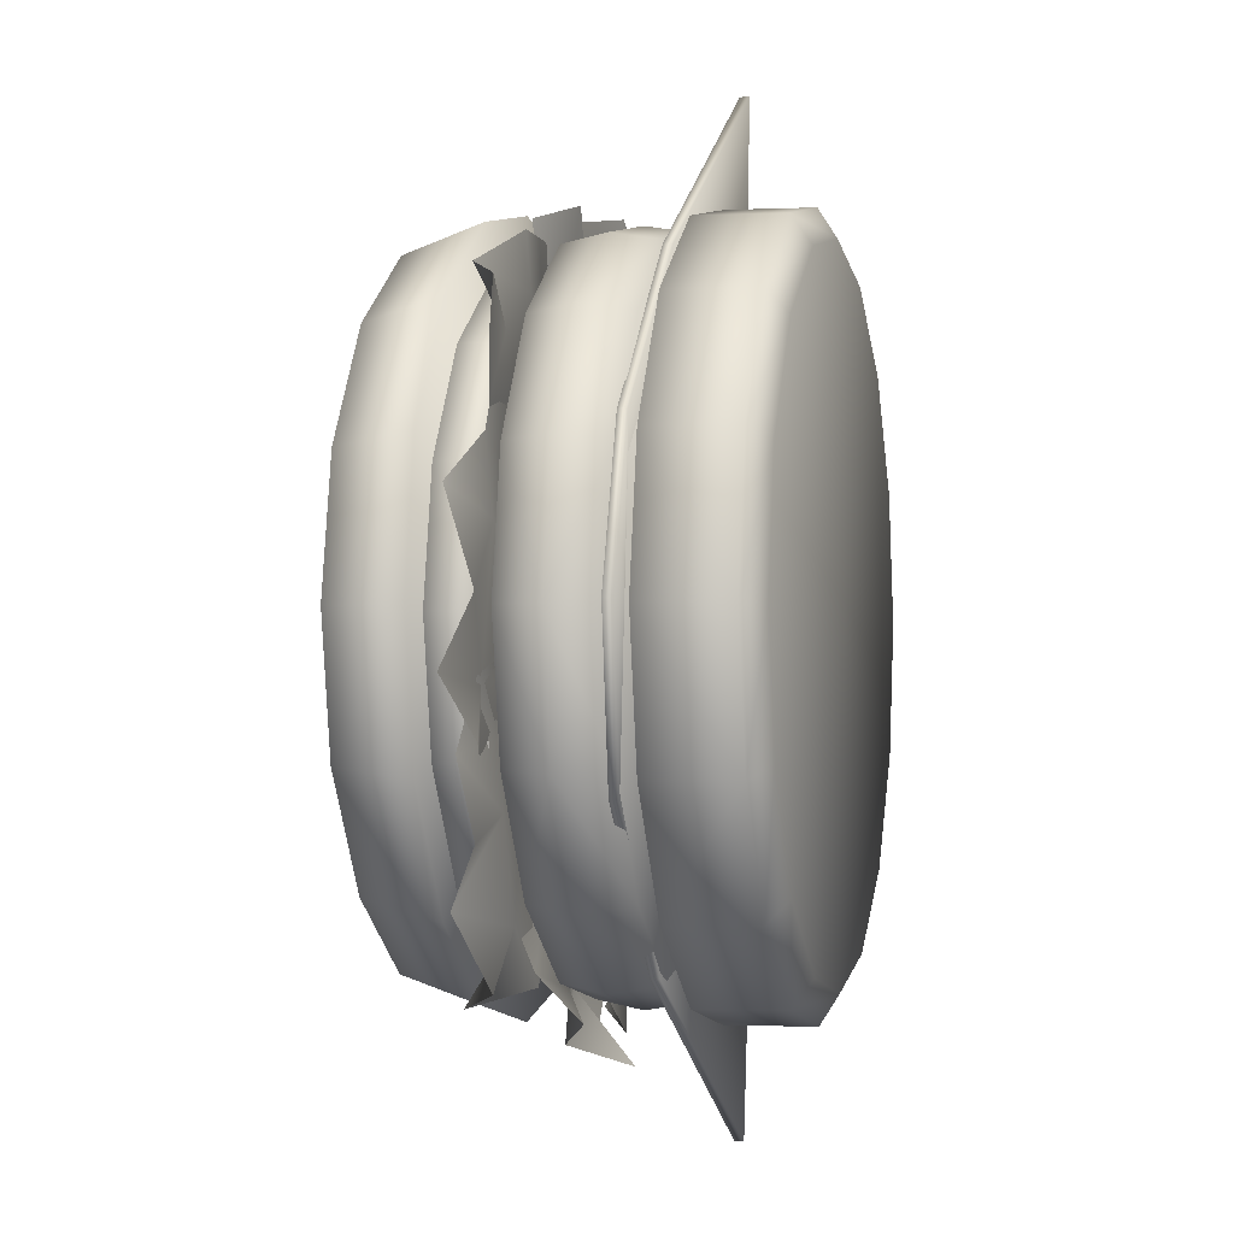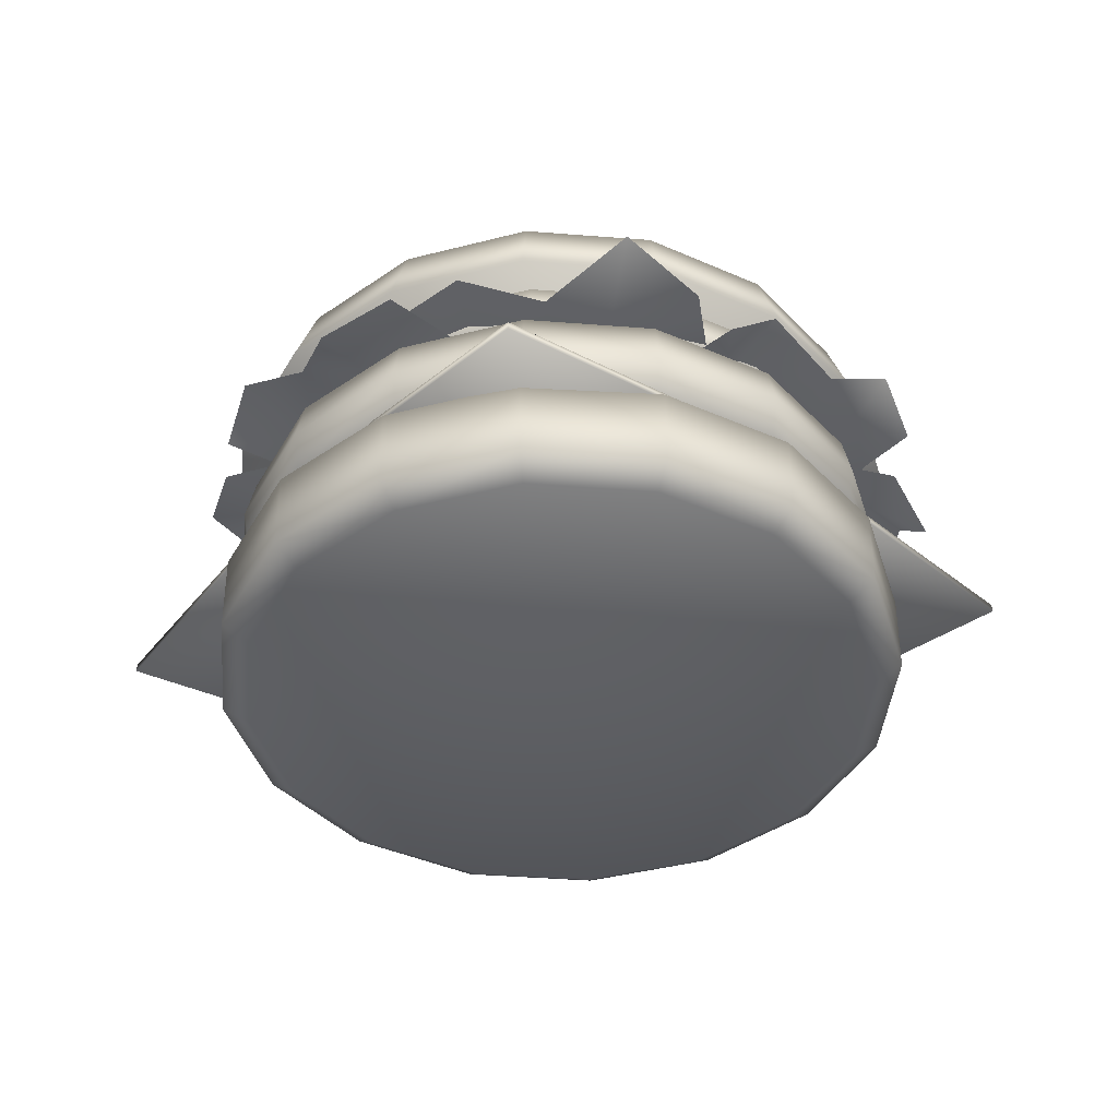
<metadata>
{"format":"obj","ext":"obj","renderer":"f3d","projection":"perspective","resolution":1024,"background":"white","views":[{"elev":-1.8,"azim":-76.4,"up":"+Z"},{"elev":-42.0,"azim":95.9,"up":"+Y"}]}
</metadata>
<code>
o X-Salada_Sphere.003
v 0.9091 1.421 0.7458
v 1.405 1.143 0.7488
v 0.9091 1.143 0.6503
v 0.9091 1.578 1.387
v 0.9091 1.581 1.945
v 1.123 1.578 1.429
v 0.9091 0.1114 1.945
v 0.9091 0.1323 0.7624
v 1.362 0.1323 0.8524
v 0.9091 0.5007 0.6561
v 1.401 0.197 0.7581
v 0.9091 0.197 0.6603
v 1.368 1.421 0.837
v 1.745 0.1323 1.109
v 1.402 0.5007 0.7542
v 1.817 0.197 1.037
v 1.757 1.421 1.097
v 1.824 1.143 1.029
v 1.304 1.578 1.55
v 2.017 1.421 1.486
v 2.002 0.1323 1.492
v 2.105 1.143 1.449
v 1.425 1.578 1.731
v 1.82 0.5007 1.034
v 2.096 0.197 1.453
v 2.092 0.1323 1.945
v 2.204 1.143 1.945
v 1.467 1.578 1.945
v 2.1 0.5007 1.452
v 2.194 0.197 1.945
v 2.108 1.421 1.945
v 1.425 1.578 2.158
v 2.002 0.1323 2.397
v 2.198 0.5007 1.945
v 2.096 0.197 2.436
v 2.017 1.421 2.404
v 2.105 1.143 2.44
v 2.1 0.5007 2.438
v 1.817 0.197 2.853
v 1.757 1.421 2.793
v 1.745 0.1323 2.781
v 1.824 1.143 2.86
v 1.304 1.578 2.34
v 1.401 0.197 3.132
v 1.362 0.1323 3.037
v 1.368 1.421 3.053
v 1.405 1.143 3.141
v 1.123 1.578 2.461
v 1.82 0.5007 2.856
v 0.9091 1.421 3.144
v 0.9091 1.143 3.239
v 0.9091 1.578 2.503
v 0.9091 0.1323 3.127
v 1.402 0.5007 3.135
v 0.9091 0.197 3.229
v 0.4566 0.1323 3.037
v 0.9091 0.5007 3.234
v 0.4176 0.197 3.132
v 0.4503 1.421 3.053
v 0.4137 1.143 3.141
v 0.6955 1.578 2.461
v 0.06126 1.421 2.793
v 0.000835 0.197 2.853
v 0.07303 0.1323 2.781
v -0.00625 1.143 2.86
v 0.5144 1.578 2.34
v 0.4159 0.5007 3.135
v -0.2776 0.197 2.436
v -0.1833 0.1323 2.397
v -0.1987 1.421 2.404
v -0.2869 1.143 2.44
v 0.3934 1.578 2.158
v -0.002155 0.5007 2.856
v -0.2899 1.421 1.945
v -0.3854 1.143 1.945
v 0.3509 1.578 1.945
v -0.2733 0.1323 1.945
v -0.2815 0.5007 2.438
v -0.3754 0.197 1.945
v -0.1833 0.1323 1.492
v -0.3796 0.5007 1.945
v -0.2776 0.197 1.453
v -0.1987 1.421 1.486
v -0.2869 1.143 1.449
v 0.3934 1.578 1.731
v 0.06126 1.421 1.097
v 0.000836 0.197 1.037
v 0.07303 0.1323 1.109
v -0.006249 1.143 1.029
v 0.5144 1.578 1.55
v -0.002155 0.5007 1.034
v 0.4176 0.197 0.7581
v 0.4566 0.1323 0.8524
v 0.4137 1.143 0.7488
v 0.6955 1.578 1.429
v 0.4159 0.5007 0.7542
v 0.4503 1.421 0.837
v -0.2815 0.5007 1.452
v 1.197 0.9301 2.952
v 1.437 0.9116 3.174
v 1.461 0.953 2.894
v 1.258 1.027 2.127
v 1.437 1.062 1.864
v 1.231 1.068 1.835
v 1.302 0.9694 2.479
v 1.488 1.033 2.135
v 1.552 0.9847 2.482
v 0.3383 1.059 2.034
v 0.5296 1.022 2.241
v 0.5362 1.054 1.979
v 0.8818 1.033 2.218
v 0.8666 1.078 1.914
v 0.3354 1.033 2.267
v 0.5501 0.9979 2.549
v 0.433 0.9664 2.901
v 0.3524 0.9957 2.584
v 0.6319 0.9592 2.907
v 0.9396 0.9836 2.538
v 0.4532 1.004 3.153
v 0.6449 0.8976 3.219
v 0.9224 0.9429 2.905
v 0.9459 1.028 3.217
v 0.9504 0.9967 0.76
v 0.971 0.7998 0.5106
v 0.7868 0.9837 0.5957
v 0.4191 0.9614 1.025
v 0.1735 0.9677 0.9982
v 0.2515 0.9832 1.149
v 0.6177 0.9264 0.7876
v 0.3135 0.954 0.8614
v 0.4977 0.8505 0.6916
v 0.7861 1.04 1.681
v 0.8264 1.006 1.478
v 0.6631 1.02 1.57
v 0.6453 0.9947 1.242
v 0.4641 1.019 1.362
v 0.9288 1.029 1.597
v 1.001 1.002 1.346
v 1.268 1 1.292
v 1.114 1.013 1.467
v 1.18 0.9824 1.156
v 0.8169 0.9649 1.088
v 1.409 0.9946 1.182
v 1.363 0.9704 1.03
v 1.048 0.9504 0.9631
v 1.223 0.9459 0.8269
v 0.129 0.9661 1.011
v -0.1088 0.9633 0.8351
v -0.1529 1.077 1.072
v -0.08019 0.9603 1.561
v -0.2849 0.96 1.746
v -0.1239 0.9526 1.79
v -0.09788 0.9359 1.353
v -0.3058 1.017 1.524
v -0.3185 0.9557 1.274
v 0.6185 0.9829 1.613
v 0.4238 0.9527 1.77
v 0.6587 0.9876 1.803
v 0.2233 0.9764 1.547
v 0.1968 0.9994 1.808
v 0.5262 0.9844 1.428
v 0.506 0.9625 1.582
v 0.1963 0.9701 1.321
v 0.625 0.9856 1.196
v 0.7078 0.9813 1.388
v 0.4792 0.9936 1.158
v 0.7102 1.017 1.026
v 0.3856 0.9634 0.8116
v 0.2704 0.9624 1.131
v 1.881 0.9366 2.535
v 2.225 0.9658 2.417
v 1.991 0.9816 2.213
v 1.356 1.021 1.912
v 1.259 1.054 1.565
v 1.108 1.05 1.695
v 1.596 0.9643 2.034
v 1.508 1.031 1.764
v 1.83 0.977 1.874
v 0.8954 1.036 2.607
v 0.8085 1.034 2.275
v 0.6513 1.069 2.511
v 1.202 1.028 2.243
v 0.924 1.092 2.036
v 1.167 1.011 2.648
v 0.9861 1.013 2.503
v 1.381 0.9739 2.921
v 1.105 0.9974 2.863
v 1.516 0.9794 2.802
v 1.479 0.9873 2.378
v 1.548 0.9773 3.149
v 1.919 0.9501 2.79
v 1.654 0.9483 2.591
v 1.466 0.9485 0.7634
v 1.376 0.9263 0.5706
v 1.19 0.9601 0.734
v 0.8429 1.03 1.346
v 0.5699 1.066 1.401
v 0.6806 1.067 1.548
v 1.03 0.9782 1.094
v 0.7044 1.04 1.197
v 0.8773 0.9966 0.9362
v 1.362 1.041 1.983
v 1.368 1.01 1.732
v 1.203 1.041 1.894
v 1.135 1.028 1.525
v 0.9588 1.069 1.728
v 1.506 1.016 1.838
v 1.546 0.9883 1.525
v 1.837 0.9564 1.376
v 1.691 0.9823 1.627
v 1.715 0.9539 1.247
v 1.295 0.9833 1.286
v 1.98 0.9367 1.204
v 1.9 1.063 1.042
v 1.531 0.9452 1.064
v 1.71 0.9234 0.8532
v -0.03654 0.9465 2.746
v -0.2097 0.9367 2.889
v -0.04024 1.047 2.951
v 0.4626 0.9743 2.918
v 0.5976 0.9818 3.09
v 0.6469 0.9913 2.946
v 0.2379 0.9469 2.891
v 0.4229 0.9724 3.086
v 0.1987 0.9515 3.077
v 0.6623 1.025 2.27
v 0.5051 1 2.374
v 0.6655 1.011 2.42
v 0.4652 0.9971 2.635
v 0.6554 1.016 2.674
v 0.5197 1.017 2.233
v 0.3129 0.9988 2.344
v 0.114 0.9978 2.207
v 0.3216 1.006 2.196
v 0.07987 0.9858 2.349
v 0.2585 0.9738 2.625
v -0.0436 0.9948 2.186
v -0.1141 0.9775 2.312
v 0.03523 0.963 2.556
v -0.1597 0.9616 2.528
v -0.2383 0.9612 1.726
v -0.5641 0.9917 1.752
v -0.4506 0.9202 1.976
v -0.02359 0.9573 2.348
v -0.06702 0.9662 2.656
v 0.1057 0.967 2.578
v -0.1733 0.9453 2.192
v -0.2047 0.9612 2.442
v -0.4282 1.019 2.28
v 0.5975 1.009 1.874
v 0.559 0.983 2.159
v 0.7643 1.032 2.004
v 0.2173 0.9837 2.11
v 0.3678 1.03 2.344
v 0.3873 0.9921 1.784
v 0.4906 0.9805 1.936
v 0.3064 0.9769 1.514
v 0.5153 0.9911 1.618
v 0.1511 0.9779 1.587
v 0.03751 0.9567 1.939
v 0.2421 0.9998 1.298
v -0.1869 0.9822 1.514
v -0.03047 0.9343 1.725
v 1.96 0.9424 1.661
v 2.176 0.9095 1.314
v 1.853 1.004 1.303
v 1.096 1.08 1.48
v 0.7835 1.135 1.242
v 0.7373 1.129 1.462
v 1.374 1.004 1.416
v 1.133 1.093 1.244
v 1.476 1.018 1.113
v 1.17 1.08 2.419
v 0.8649 1.096 2.184
v 0.8993 1.129 2.507
v 1.189 1.078 1.883
v 0.8226 1.168 1.898
v 1.43 1.042 2.264
v 1.171 1.057 2.261
v 1.795 0.9824 2.354
v 1.519 1.02 2.497
v 1.834 0.9898 2.155
v 1.514 1.018 1.806
v 2.1 0.9711 2.441
v 2.174 0.9452 1.863
v 1.802 0.96 1.869
v 1.23 0.9001 3.27
v 1.126 0.9603 0.6171
v 0.07968 1.107 0.7721
v 0.533 0.9803 0.8975
v 2.193 0.8251 2.662
v 1.783 1.044 3.042
v 1.563 1.048 0.6402
v -0.2367 0.9397 2.723
v -0.453 0.9096 1.557
v 0.01897 0.9427 1.329
v 2.315 1.102 1.554
v 2.217 1.05 2.178
v 0.9271 1.15 0.7912
v 1.362 0.971 0.8778
v 0.9271 0.971 0.7912
v 1.362 1.15 0.8778
v 1.731 0.971 1.124
v 1.731 1.15 1.124
v 1.978 0.971 1.493
v 1.978 1.15 1.493
v 2.065 0.971 1.929
v 2.065 1.15 1.929
v 1.978 0.971 2.364
v 1.978 1.15 2.364
v 1.731 0.971 2.733
v 1.731 1.15 2.733
v 1.362 0.971 2.979
v 1.362 1.15 2.979
v 0.9271 0.971 3.066
v 0.9271 1.15 3.066
v 0.4919 0.971 2.979
v 0.4919 1.15 2.979
v 0.1229 0.971 2.733
v 0.1229 1.15 2.733
v -0.1237 0.971 2.364
v -0.1237 1.15 2.364
v -0.2103 0.971 1.929
v -0.2103 1.15 1.929
v -0.1237 0.971 1.493
v -0.1237 1.15 1.493
v 0.1229 0.971 1.124
v 0.1229 1.15 1.124
v 0.4919 0.971 0.8778
v 0.4919 1.15 0.8778
v 0.9091 0.7578 0.6973
v 1.375 0.9128 0.8209
v 1.387 0.7578 0.7923
v 1.791 0.7578 1.063
v 1.769 0.9128 1.085
v 2.062 0.7578 1.467
v 2.126 0.9128 1.945
v 2.157 0.7578 1.945
v 2.062 0.7578 2.422
v 2.033 0.9128 2.41
v 1.791 0.7578 2.827
v 1.769 0.9128 2.805
v 1.387 0.7578 3.097
v 0.9091 0.9128 3.161
v 0.9091 0.7578 3.192
v 0.4317 0.7578 3.097
v 0.4436 0.9128 3.069
v 0.027 0.7578 2.827
v -0.2148 0.9128 2.41
v -0.2434 0.7578 2.422
v -0.3384 0.7578 1.945
v -0.3074 0.9128 1.945
v -0.2434 0.7578 1.467
v 0.04894 0.9128 1.085
v 0.027 0.7578 1.063
v 0.04894 0.9128 2.805
v 0.4317 0.7578 0.7923
v 0.4436 0.9128 0.8209
v 1.375 0.575 3.069
v -0.2148 0.575 1.479
v 0.4436 0.575 0.8209
v 0.9091 0.575 0.7283
v 0.04894 0.575 1.085
v -0.3074 0.575 1.945
v -0.2148 0.575 2.41
v 0.04894 0.575 2.805
v 0.4436 0.575 3.069
v 0.9091 0.575 3.161
v 1.769 0.575 2.805
v 2.033 0.575 2.41
v 2.126 0.575 1.945
v 2.033 0.575 1.479
v 1.769 0.575 1.085
v 1.375 0.575 0.8209
v 0.9091 0.9128 0.7283
v 2.033 0.9128 1.479
v 1.375 0.9128 3.069
v -0.2148 0.9128 1.479
v -0.1889 0.5492 2.494
v -0.7374 0.4899 1.944
v -0.7372 0.4585 1.944
v 0.3586 0.5807 0.847
v 0.9019 0.4656 0.2971
v 0.9022 0.4349 0.2969
v 2.007 0.5239 1.395
v 2.557 0.429 1.944
v 2.557 0.3984 1.943
v 1.458 0.5301 3.043
v 0.9097 0.4452 3.591
v 0.91 0.414 3.591
v 2.007 0.5452 2.494
v 1.457 0.6894 1.946
v 0.3598 0.5726 3.043
v 1.458 0.5615 3.043
v 0.908 0.689 2.495
v 2.007 0.555 1.396
v 2.007 0.5765 2.494
v 1.457 0.7025 1.946
v 0.3601 0.5409 3.043
v 0.9082 0.6681 2.495
v -0.189 0.5731 1.396
v 0.3583 0.6122 0.8472
v 0.3592 0.6744 1.946
v -0.1892 0.6048 1.396
v 0.9081 0.7044 1.397
v 0.359 0.6959 1.946
v 1.457 0.5576 0.8467
v -0.1892 0.581 2.494
v 1.457 0.5265 0.8464
v 0.9082 0.6946 1.397
f 1 2 3
f 4 5 6
f 7 8 9
f 10 11 12
f 4 13 1
f 12 9 8
f 7 9 14
f 15 16 11
f 6 17 13
f 11 14 9
f 13 18 2
f 6 5 19
f 19 20 17
f 16 21 14
f 17 22 18
f 19 5 23
f 7 14 21
f 24 25 16
f 25 26 21
f 20 27 22
f 23 5 28
f 7 21 26
f 29 30 25
f 23 31 20
f 28 5 32
f 7 26 33
f 34 35 30
f 28 36 31
f 30 33 26
f 31 37 27
f 38 39 35
f 32 40 36
f 33 39 41
f 36 42 37
f 32 5 43
f 7 33 41
f 41 44 45
f 42 46 47
f 43 5 48
f 7 41 45
f 49 44 39
f 43 46 40
f 47 50 51
f 48 5 52
f 7 45 53
f 54 55 44
f 48 50 46
f 45 55 53
f 7 53 56
f 57 58 55
f 52 59 50
f 53 58 56
f 50 60 51
f 52 5 61
f 61 62 59
f 56 63 64
f 60 62 65
f 61 5 66
f 7 56 64
f 67 63 58
f 64 68 69
f 65 70 71
f 66 5 72
f 7 64 69
f 73 68 63
f 66 70 62
f 71 74 75
f 72 5 76
f 7 69 77
f 78 79 68
f 70 76 74
f 69 79 77
f 7 77 80
f 81 82 79
f 76 83 74
f 77 82 80
f 75 83 84
f 76 5 85
f 85 86 83
f 80 87 88
f 83 89 84
f 85 5 90
f 7 80 88
f 82 91 87
f 88 92 93
f 86 94 89
f 90 5 95
f 7 88 93
f 87 96 92
f 90 97 86
f 95 5 4
f 7 93 8
f 96 12 92
f 95 1 97
f 92 8 93
f 94 1 3
f 67 38 15
f 60 71 94
f 1 13 2
f 10 15 11
f 4 6 13
f 12 11 9
f 15 24 16
f 6 19 17
f 11 16 14
f 13 17 18
f 19 23 20
f 16 25 21
f 17 20 22
f 24 29 25
f 25 30 26
f 20 31 27
f 29 34 30
f 23 28 31
f 34 38 35
f 28 32 36
f 30 35 33
f 31 36 37
f 38 49 39
f 32 43 40
f 33 35 39
f 36 40 42
f 41 39 44
f 42 40 46
f 49 54 44
f 43 48 46
f 47 46 50
f 54 57 55
f 48 52 50
f 45 44 55
f 57 67 58
f 52 61 59
f 53 55 58
f 50 59 60
f 61 66 62
f 56 58 63
f 60 59 62
f 67 73 63
f 64 63 68
f 65 62 70
f 73 78 68
f 66 72 70
f 71 70 74
f 78 81 79
f 70 72 76
f 69 68 79
f 81 98 82
f 76 85 83
f 77 79 82
f 75 74 83
f 85 90 86
f 80 82 87
f 83 86 89
f 82 98 91
f 88 87 92
f 86 97 94
f 87 91 96
f 90 95 97
f 96 10 12
f 95 4 1
f 92 12 8
f 94 97 1
f 15 10 96
f 96 91 98
f 98 81 78
f 78 73 67
f 67 57 54
f 54 49 67
f 38 34 29
f 29 24 38
f 15 96 67
f 98 78 67
f 67 49 38
f 38 24 15
f 96 98 67
f 94 3 2
f 2 18 22
f 22 27 37
f 37 42 47
f 47 51 60
f 60 65 71
f 71 75 94
f 84 89 94
f 94 2 22
f 22 37 94
f 47 60 94
f 75 84 94
f 94 37 47
f 99 100 101
f 102 103 104
f 105 106 102
f 105 101 107
f 108 109 110
f 110 111 112
f 112 102 104
f 113 114 109
f 114 111 109
f 111 105 102
f 115 114 116
f 117 118 114
f 118 99 105
f 119 117 115
f 120 121 117
f 122 99 121
f 123 124 125
f 126 127 128
f 129 130 126
f 129 125 131
f 132 133 134
f 134 135 136
f 136 126 128
f 137 138 133
f 138 135 133
f 135 129 126
f 139 138 140
f 141 142 138
f 142 123 129
f 143 141 139
f 144 145 141
f 146 123 145
f 147 148 149
f 150 151 152
f 153 154 150
f 153 149 155
f 156 157 158
f 157 159 160
f 160 150 152
f 156 161 162
f 161 159 162
f 163 150 159
f 164 161 165
f 166 163 161
f 163 147 153
f 167 166 164
f 166 168 169
f 168 147 169
f 170 171 172
f 173 174 175
f 176 177 173
f 176 172 178
f 179 180 181
f 180 182 183
f 183 173 175
f 179 184 185
f 184 182 185
f 182 176 173
f 186 184 187
f 188 189 184
f 189 170 176
f 190 188 186
f 188 191 192
f 191 170 192
f 193 194 195
f 196 197 198
f 199 200 196
f 199 195 201
f 202 203 204
f 204 205 206
f 206 196 198
f 207 208 203
f 208 205 203
f 205 199 196
f 209 208 210
f 211 212 208
f 212 193 199
f 213 211 209
f 214 215 211
f 216 193 215
f 217 218 219
f 220 221 222
f 223 224 220
f 223 219 225
f 226 227 228
f 228 229 230
f 230 220 222
f 231 232 227
f 232 229 227
f 229 223 220
f 233 232 234
f 235 236 232
f 236 217 223
f 237 235 233
f 238 239 235
f 240 217 239
f 241 242 243
f 244 245 246
f 247 248 244
f 247 243 249
f 250 251 252
f 251 253 254
f 254 244 246
f 250 255 256
f 255 253 256
f 253 247 244
f 257 255 258
f 259 260 255
f 260 241 247
f 261 259 257
f 259 262 263
f 262 241 263
f 264 265 266
f 267 268 269
f 270 271 267
f 270 266 272
f 273 274 275
f 274 276 277
f 277 267 269
f 273 278 279
f 278 276 279
f 276 270 267
f 280 278 281
f 282 283 278
f 283 264 270
f 284 282 280
f 282 285 286
f 285 264 286
f 99 287 100
f 102 106 103
f 105 107 106
f 105 99 101
f 108 113 109
f 110 109 111
f 112 111 102
f 113 116 114
f 114 118 111
f 111 118 105
f 115 117 114
f 117 121 118
f 118 121 99
f 119 120 117
f 120 122 121
f 122 287 99
f 123 288 124
f 126 130 127
f 129 131 130
f 129 123 125
f 132 137 133
f 134 133 135
f 136 135 126
f 137 140 138
f 138 142 135
f 135 142 129
f 139 141 138
f 141 145 142
f 142 145 123
f 143 144 141
f 144 146 145
f 146 288 123
f 147 289 148
f 150 154 151
f 153 155 154
f 153 147 149
f 156 162 157
f 157 162 159
f 160 159 150
f 156 165 161
f 161 163 159
f 163 153 150
f 164 166 161
f 166 169 163
f 163 169 147
f 167 290 166
f 166 290 168
f 168 289 147
f 170 291 171
f 173 177 174
f 176 178 177
f 176 170 172
f 179 185 180
f 180 185 182
f 183 182 173
f 179 187 184
f 184 189 182
f 182 189 176
f 186 188 184
f 188 192 189
f 189 192 170
f 190 292 188
f 188 292 191
f 191 291 170
f 193 293 194
f 196 200 197
f 199 201 200
f 199 193 195
f 202 207 203
f 204 203 205
f 206 205 196
f 207 210 208
f 208 212 205
f 205 212 199
f 209 211 208
f 211 215 212
f 212 215 193
f 213 214 211
f 214 216 215
f 216 293 193
f 217 294 218
f 220 224 221
f 223 225 224
f 223 217 219
f 226 231 227
f 228 227 229
f 230 229 220
f 231 234 232
f 232 236 229
f 229 236 223
f 233 235 232
f 235 239 236
f 236 239 217
f 237 238 235
f 238 240 239
f 240 294 217
f 241 295 242
f 244 248 245
f 247 249 248
f 247 241 243
f 250 256 251
f 251 256 253
f 254 253 244
f 250 258 255
f 255 260 253
f 253 260 247
f 257 259 255
f 259 263 260
f 260 263 241
f 261 296 259
f 259 296 262
f 262 295 241
f 264 297 265
f 267 271 268
f 270 272 271
f 270 264 266
f 273 279 274
f 274 279 276
f 277 276 267
f 273 281 278
f 278 283 276
f 276 283 270
f 280 282 278
f 282 286 283
f 283 286 264
f 284 298 282
f 282 298 285
f 285 297 264
f 299 300 301
f 302 303 300
f 304 305 303
f 306 307 305
f 308 309 307
f 310 311 309
f 312 313 311
f 314 315 313
f 316 317 315
f 318 319 317
f 320 321 319
f 322 323 321
f 324 325 323
f 326 327 325
f 320 312 304
f 328 329 327
f 330 301 329
f 313 321 329
f 299 302 300
f 302 304 303
f 304 306 305
f 306 308 307
f 308 310 309
f 310 312 311
f 312 314 313
f 314 316 315
f 316 318 317
f 318 320 319
f 320 322 321
f 322 324 323
f 324 326 325
f 326 328 327
f 304 302 328
f 299 330 328
f 328 326 324
f 324 322 320
f 320 318 316
f 316 314 320
f 312 310 308
f 308 306 304
f 302 299 328
f 328 324 304
f 320 314 312
f 312 308 304
f 304 324 320
f 328 330 329
f 330 299 301
f 329 301 300
f 300 303 305
f 305 307 309
f 309 311 305
f 313 315 317
f 317 319 321
f 321 323 325
f 325 327 329
f 329 300 305
f 305 311 313
f 313 317 321
f 321 325 329
f 329 305 313
f 331 332 333
f 332 334 333
f 335 336 334
f 336 337 338
f 337 339 338
f 340 341 339
f 342 343 341
f 343 344 345
f 344 346 345
f 347 348 346
f 348 349 350
f 349 351 350
f 352 353 351
f 353 354 355
f 356 342 335
f 354 357 355
f 358 331 357
f 359 360 361
f 357 362 361
f 355 361 363
f 353 363 360
f 351 360 364
f 365 351 364
f 348 365 366
f 367 348 366
f 345 367 368
f 343 368 359
f 341 359 369
f 339 369 370
f 338 370 371
f 336 371 372
f 334 372 373
f 333 373 374
f 331 374 362
f 331 375 332
f 332 335 334
f 335 376 336
f 336 376 337
f 337 340 339
f 340 342 341
f 342 377 343
f 343 377 344
f 344 347 346
f 347 356 348
f 348 356 349
f 349 352 351
f 352 378 353
f 353 378 354
f 335 332 354
f 375 358 354
f 354 378 352
f 352 349 356
f 356 347 344
f 344 377 342
f 342 340 337
f 337 376 335
f 332 375 354
f 354 352 335
f 356 344 342
f 342 337 335
f 335 352 356
f 354 358 357
f 358 375 331
f 361 362 374
f 374 373 372
f 372 371 359
f 370 369 359
f 359 368 367
f 367 366 365
f 365 364 360
f 360 363 361
f 361 374 359
f 371 370 359
f 359 367 365
f 365 360 359
f 374 372 359
f 357 331 362
f 355 357 361
f 353 355 363
f 351 353 360
f 365 350 351
f 348 350 365
f 367 346 348
f 345 346 367
f 343 345 368
f 341 343 359
f 339 341 369
f 338 339 370
f 336 338 371
f 334 336 372
f 333 334 373
f 331 333 374
f 379 380 381
f 382 383 384
f 385 386 387
f 388 389 390
f 385 391 392
f 393 394 395
f 396 397 386
f 395 397 398
f 399 388 390
f 400 391 388
f 386 391 387
f 391 394 388
f 380 401 381
f 401 402 382
f 382 403 401
f 403 392 400
f 401 379 381
f 379 400 399
f 404 405 402
f 406 398 405
f 402 407 383
f 407 398 396
f 404 408 406
f 408 395 406
f 382 409 410
f 409 392 410
f 383 409 384
f 409 396 385
f 389 399 390
f 393 379 399
f 379 408 380
f 382 402 383
f 385 396 386
f 388 394 389
f 385 387 391
f 393 389 394
f 396 398 397
f 395 394 397
f 399 400 388
f 400 392 391
f 386 397 391
f 391 397 394
f 380 404 401
f 401 404 402
f 382 410 403
f 403 410 392
f 401 403 379
f 379 403 400
f 404 406 405
f 406 395 398
f 402 405 407
f 407 405 398
f 404 380 408
f 408 393 395
f 382 384 409
f 409 385 392
f 383 407 409
f 409 407 396
f 389 393 399
f 393 408 379

</code>
